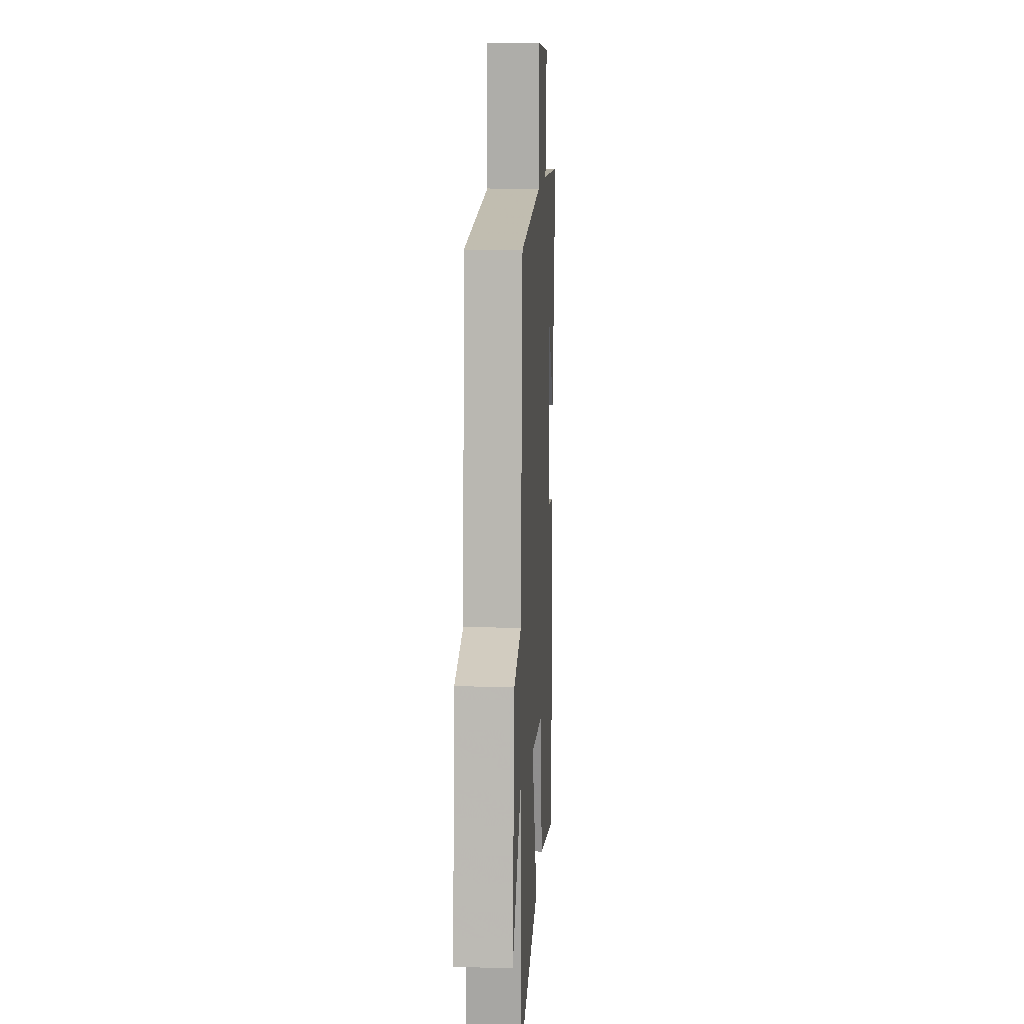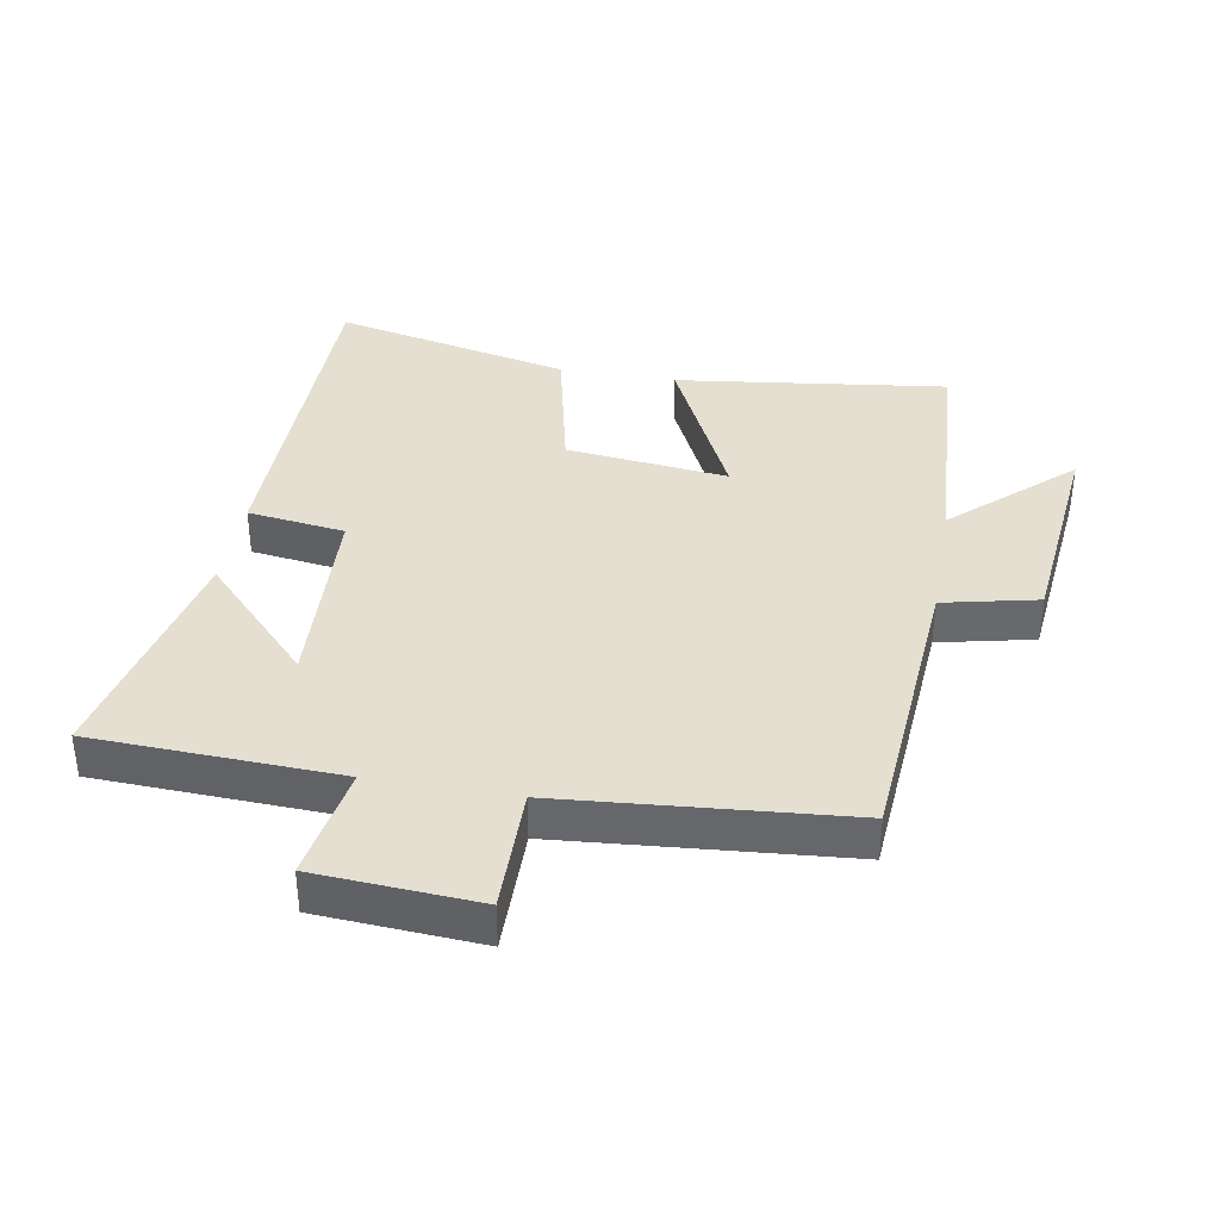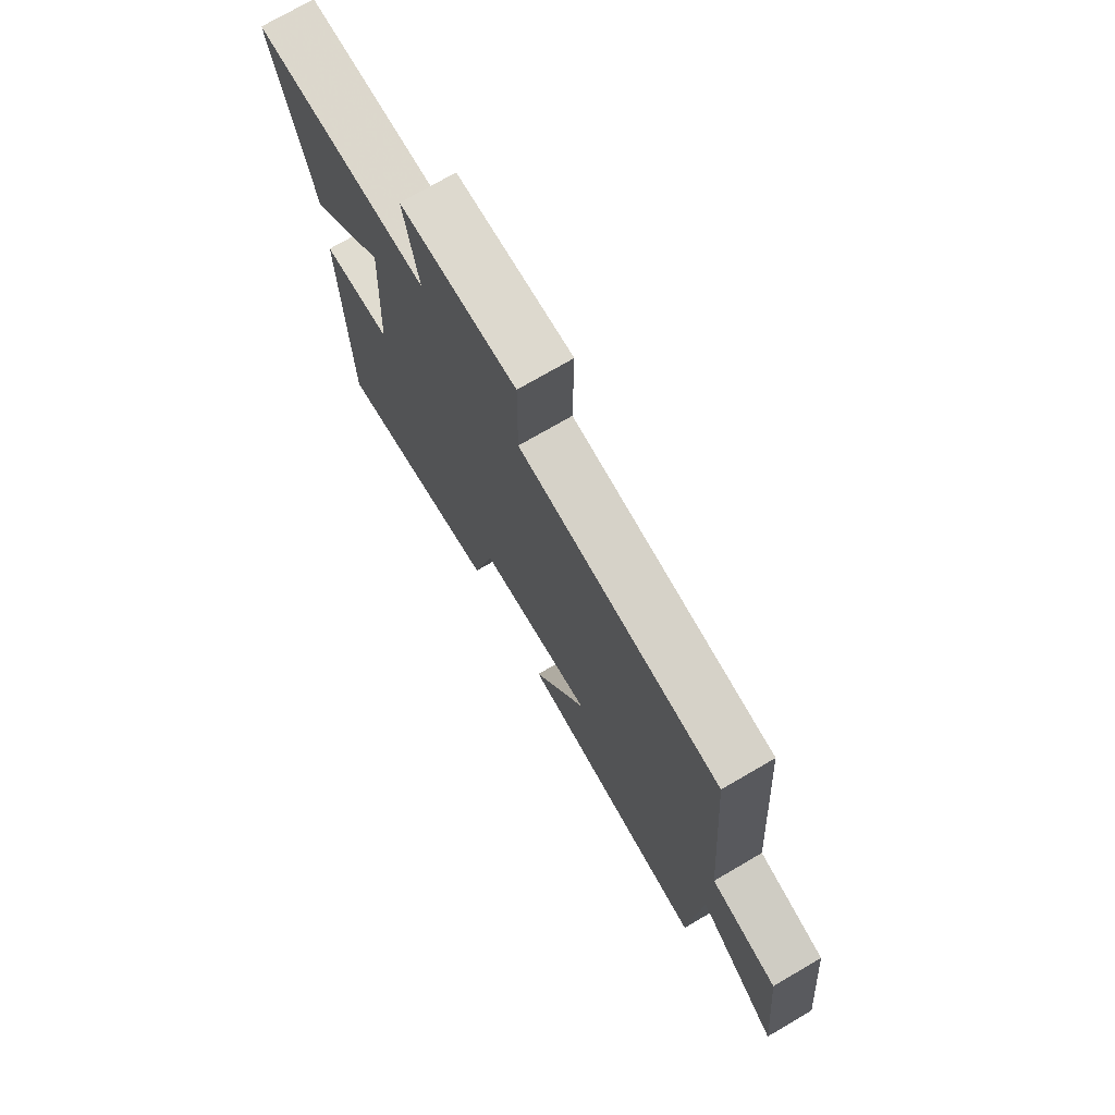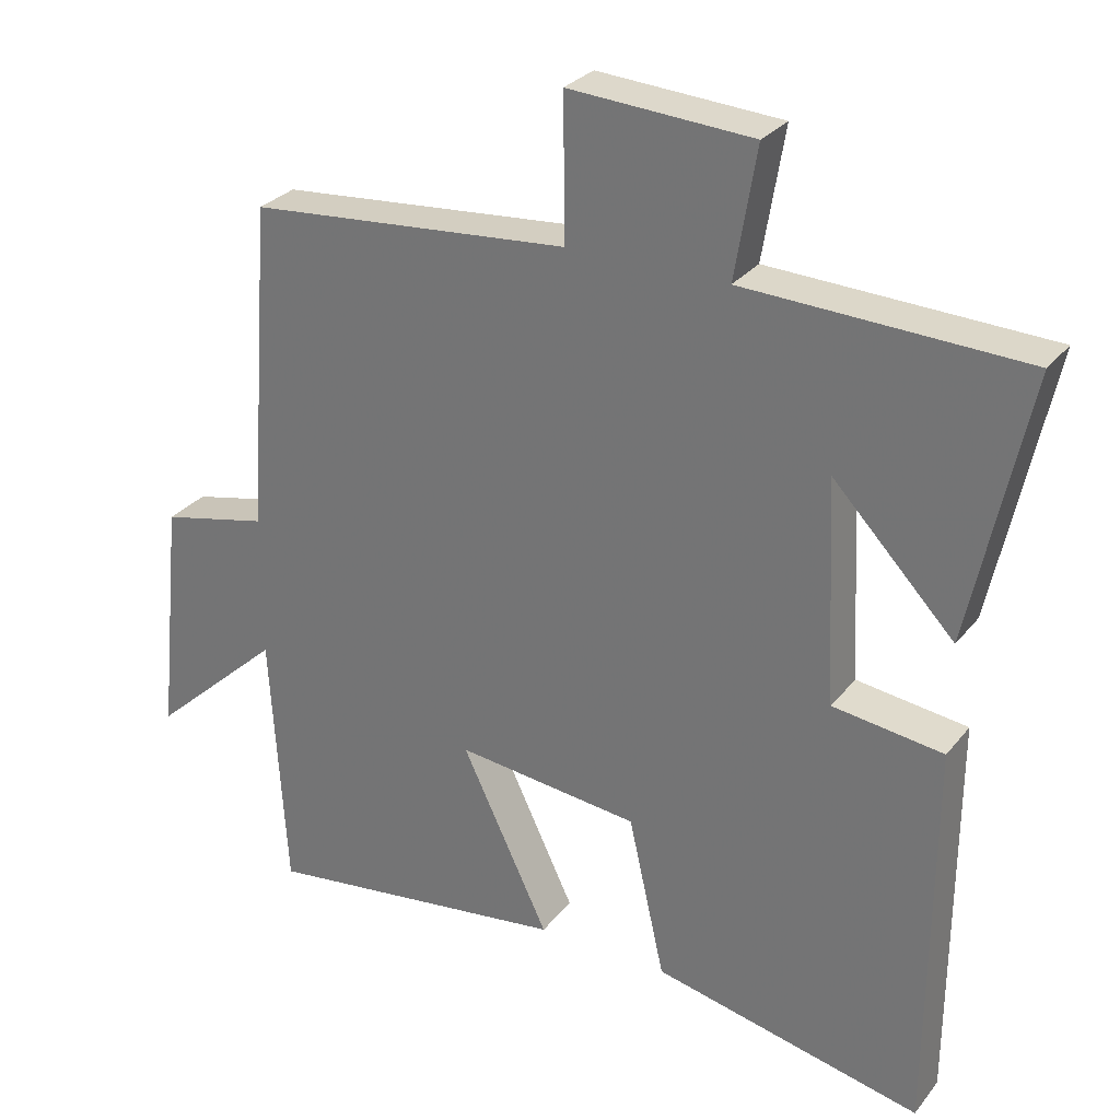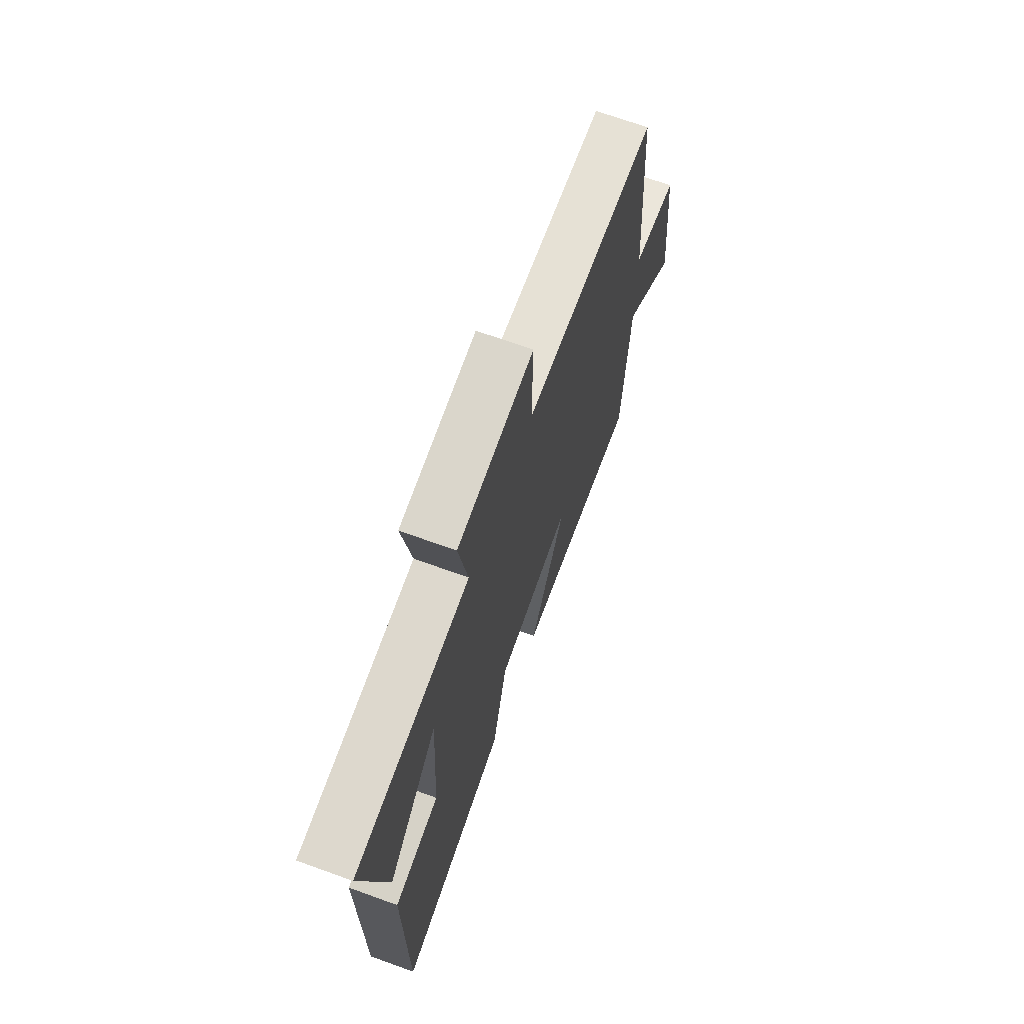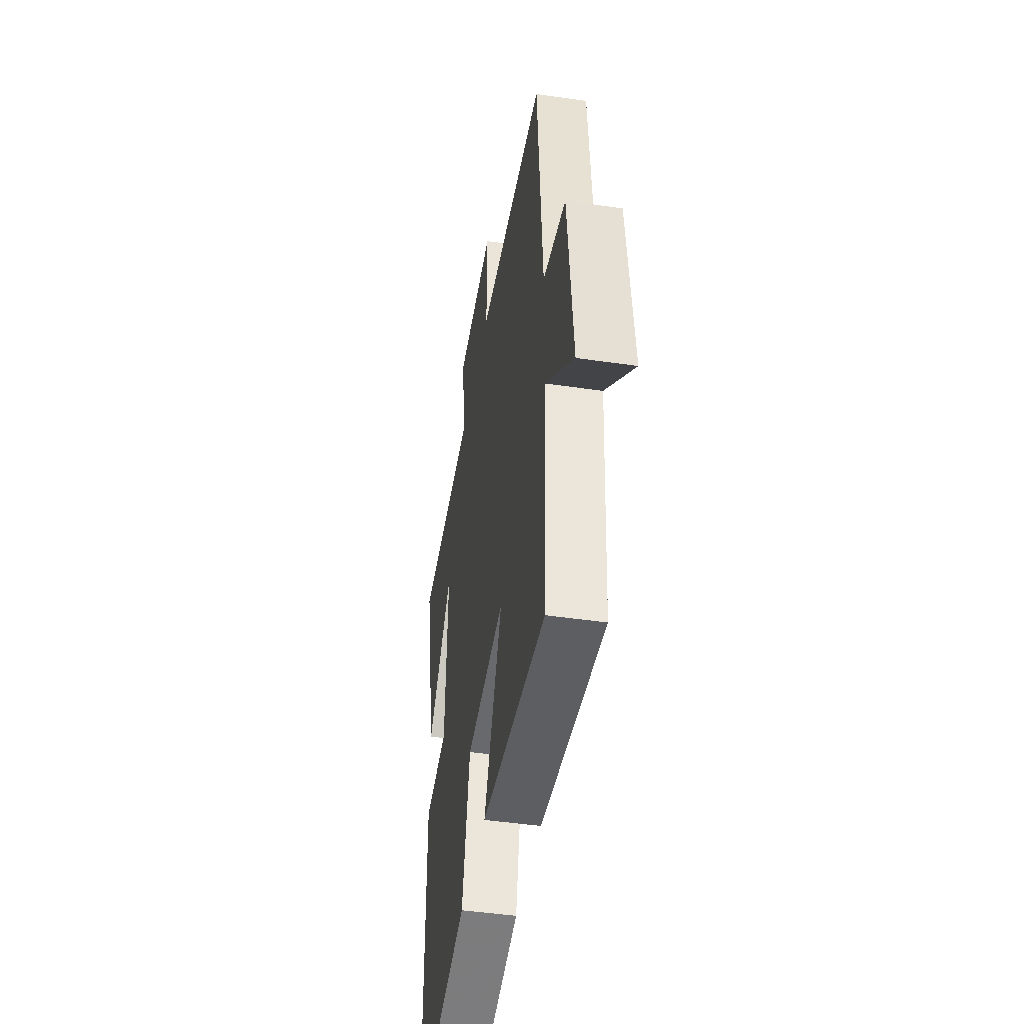
<metadata>
{"format":"obj","ext":"obj","renderer":"f3d","projection":"perspective","resolution":1024,"background":"white","views":[{"elev":11.8,"azim":93.1,"up":"+Z"},{"elev":37.4,"azim":10.0,"up":"+Y"},{"elev":74.4,"azim":59.8,"up":"+Z"},{"elev":28.8,"azim":-149.5,"up":"+Z"},{"elev":70.0,"azim":-70.1,"up":"+Z"},{"elev":-46.4,"azim":80.5,"up":"+Z"}]}
</metadata>
<code>
v 0.478 0.07 -0.555
v 0.056 0.07 -0.5
v 0.176 0.07 -0.25
v -0.076 0.07 -0.278
v -0.126 0.07 -0.5
v -0.497 0.07 -0.582
v -0.5 0.07 -0.036
v -0.348 0.07 -0.016
v -0.332 0.07 0.292
v -0.5 0.07 0.116
v -0.579 0.07 0.485
v -0.196 0.07 0.5
v -0.226 0.07 0.679
v 0.026 0.07 0.695
v 0.024 0.07 0.5
v 0.466 0.07 0.462
v 0.5 0.07 0.007
v 0.647 0.07 -0.026
v 0.681 0.07 -0.358
v 0.5 0.07 -0.193
v 0.478 0 -0.555
v 0.056 0 -0.5
v 0.176 0 -0.25
v -0.076 0 -0.278
v -0.126 0 -0.5
v -0.497 0 -0.582
v -0.5 0 -0.036
v -0.348 0 -0.016
v -0.332 0 0.292
v -0.5 0 0.116
v -0.579 0 0.485
v -0.196 0 0.5
v -0.226 0 0.679
v 0.026 0 0.695
v 0.024 0 0.5
v 0.466 0 0.462
v 0.5 0 0.007
v 0.647 0 -0.026
v 0.681 0 -0.358
v 0.5 0 -0.193
f 17 18 19 20
f 15 16 17 20
f 15 20 1
f 12 13 14 15
f 9 10 11 12
f 8 9 12 15
f 5 6 7 8
f 4 5 8 15
f 3 4 15
f 1 2 3
f 1 3 15
f 40 39 38 37
f 40 37 36 35
f 21 40 35
f 35 34 33 32
f 32 31 30 29
f 35 32 29 28
f 28 27 26 25
f 35 28 25 24
f 35 24 23
f 23 22 21
f 35 23 21
f 1 21 22 2
f 2 22 23 3
f 3 23 24 4
f 4 24 25 5
f 5 25 26 6
f 6 26 27 7
f 7 27 28 8
f 8 28 29 9
f 9 29 30 10
f 10 30 31 11
f 11 31 32 12
f 12 32 33 13
f 13 33 34 14
f 14 34 35 15
f 15 35 36 16
f 16 36 37 17
f 17 37 38 18
f 18 38 39 19
f 19 39 40 20
f 20 40 21 1

</code>
